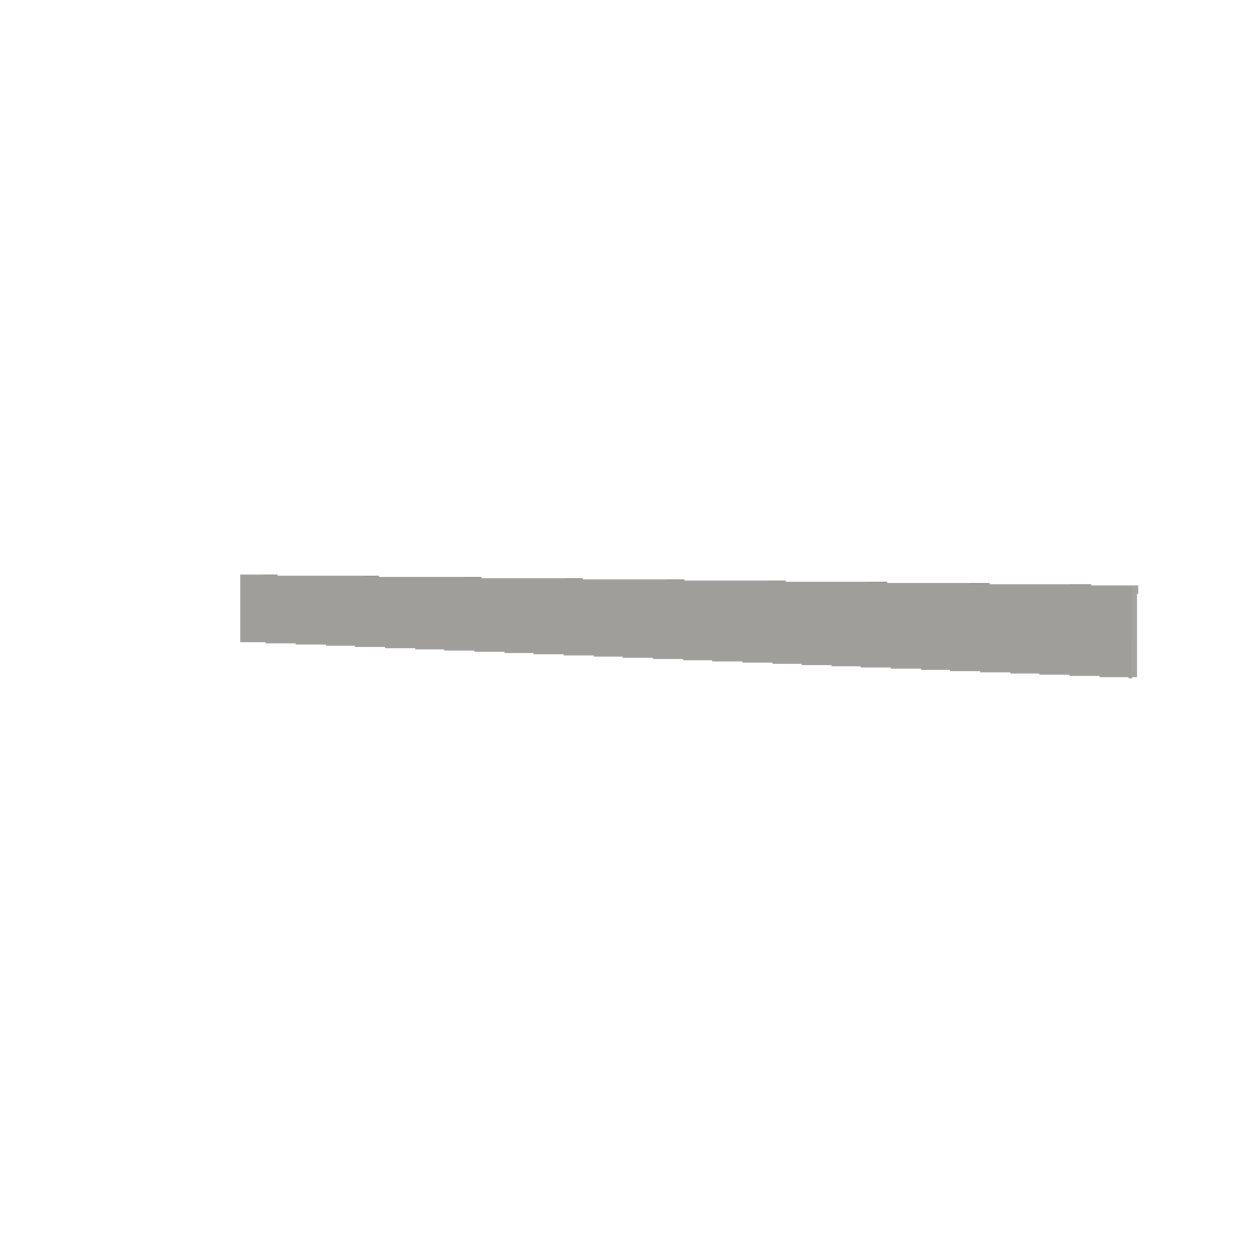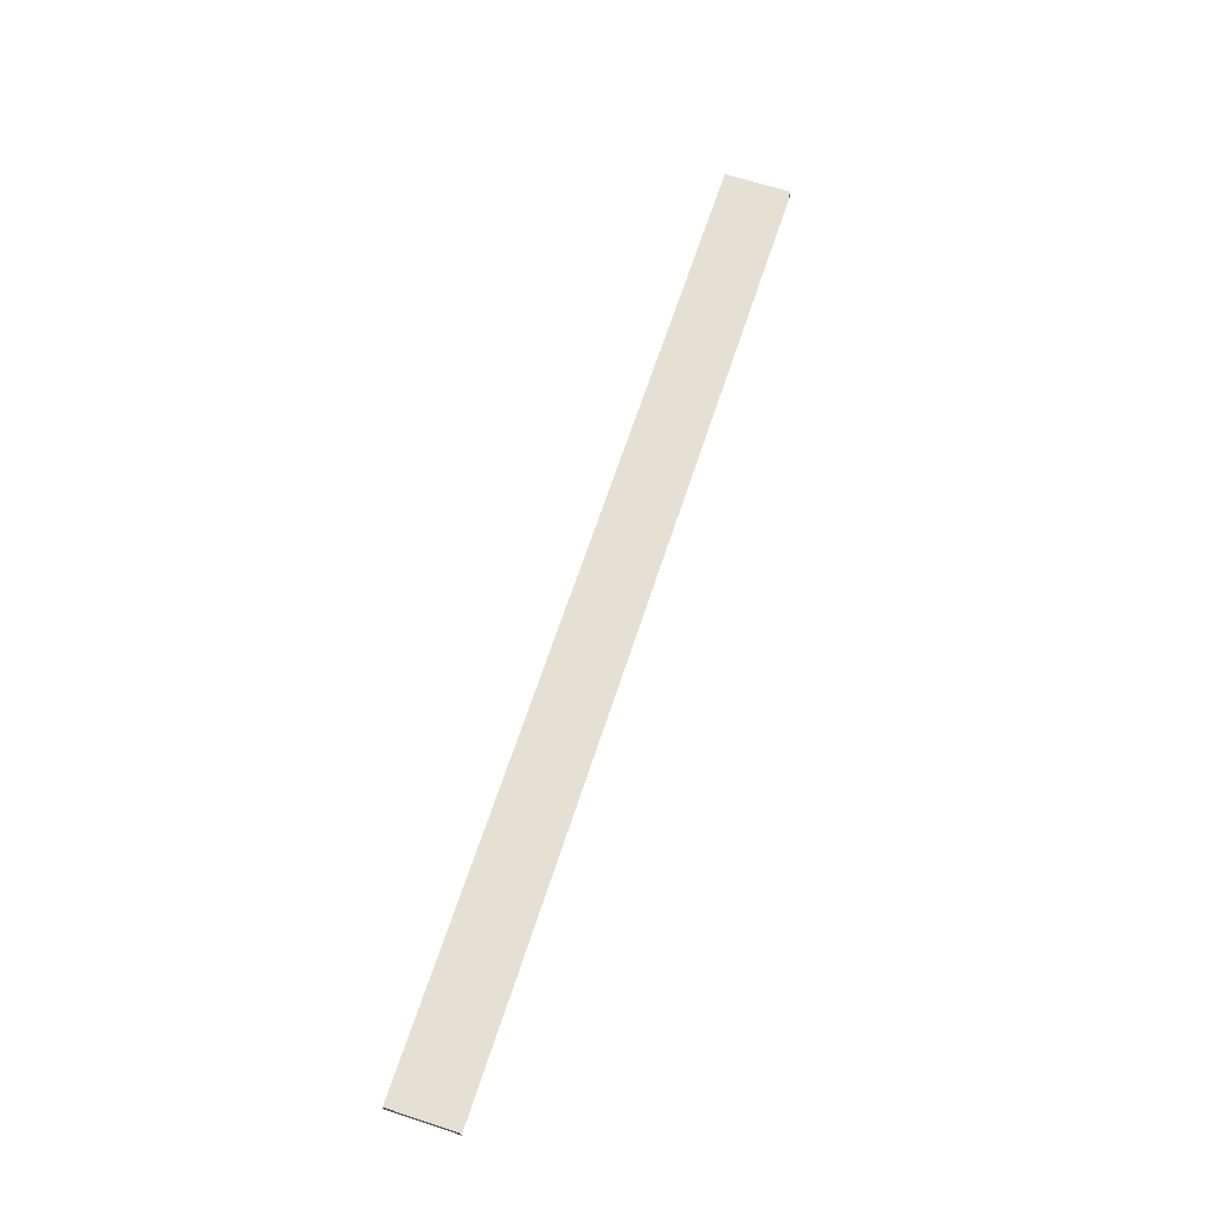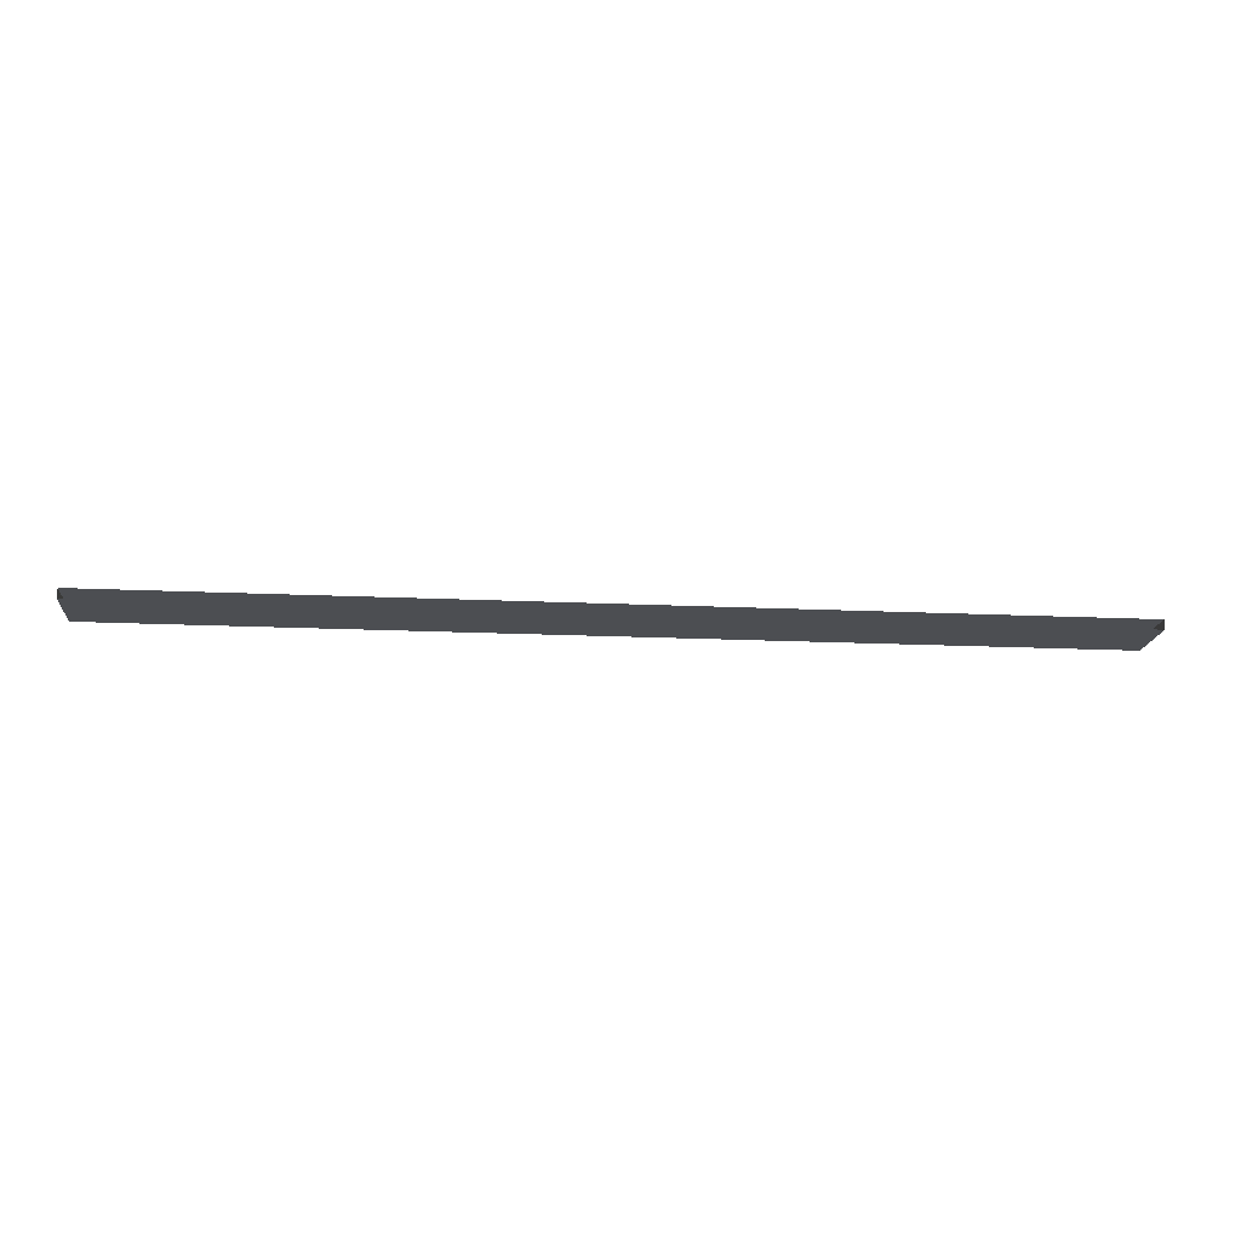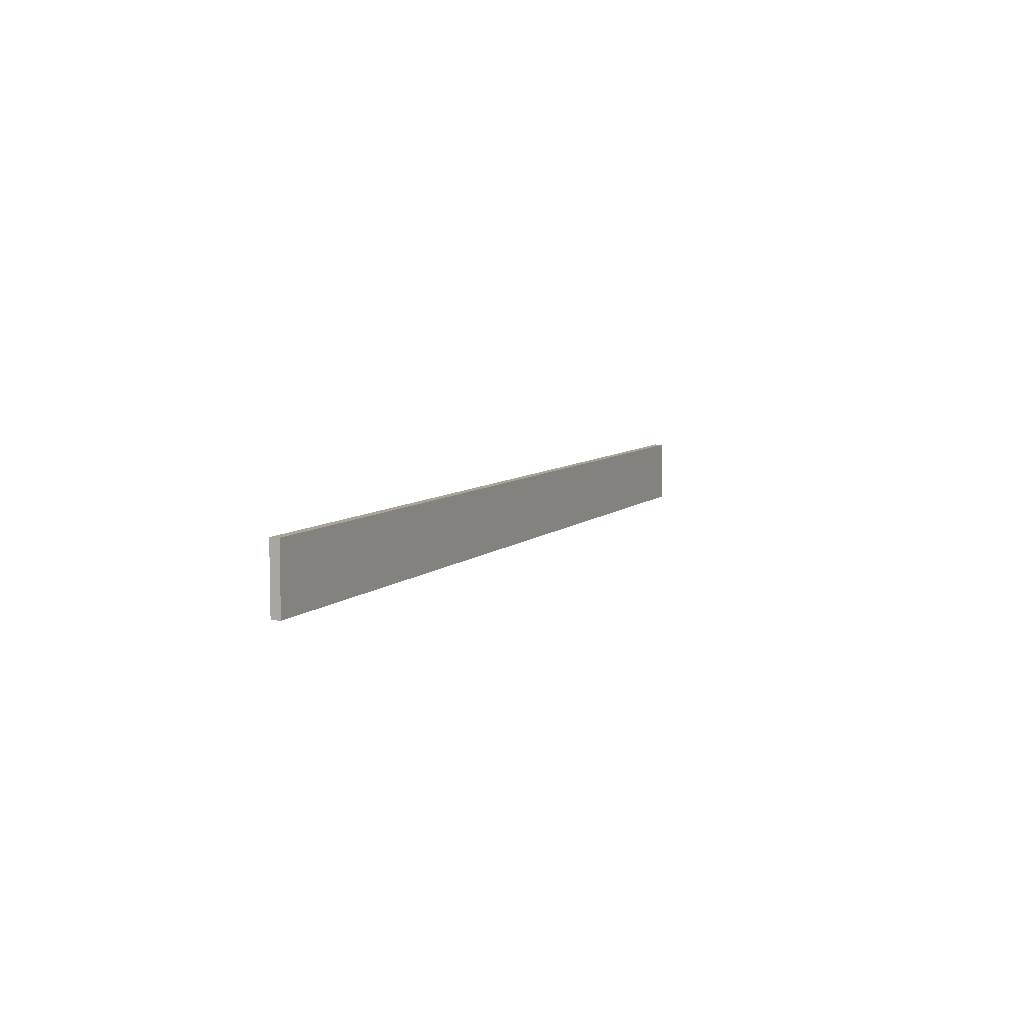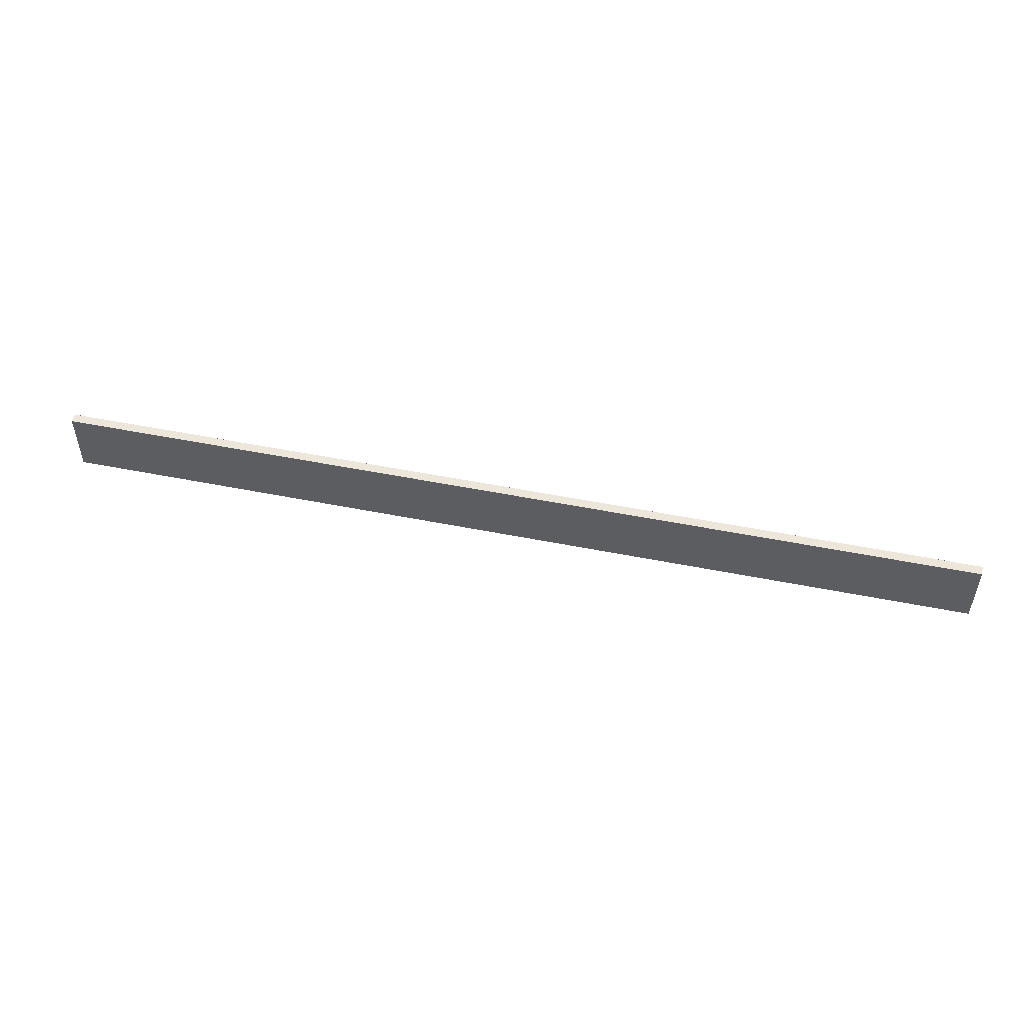
<metadata>
{"format":"obj","ext":"obj","renderer":"f3d","projection":"perspective","resolution":1024,"background":"white","views":[{"elev":1.9,"azim":38.3,"up":"+Y"},{"elev":65.8,"azim":-71.9,"up":"+Z"},{"elev":-16.8,"azim":-5.5,"up":"+Z"},{"elev":7.0,"azim":113.3,"up":"+Y"},{"elev":51.1,"azim":12.3,"up":"+Y"}]}
</metadata>
<code>
v  80 -2 0.4996
v  90 -2 0.4996
v  80 5 0.4996
v  90 5 0.4996
v  80 -2 -0.4995
v  80 5 -0.4995
v  90 -2 -0.4995
v  90 5 -0.4995
v  100 -2 0.5
v  100 5 0.5
v  100 -2 -0.4989
v  100 5 -0.4989
v  60 -2 0.4998
v  70 -2 0.4996
v  60 5 0.4998
v  70 5 0.4996
v  60 -2 -0.4992
v  60 5 -0.4992
v  70 -2 -0.4995
v  70 5 -0.4995
v  40 -2 0.4996
v  50 -2 0.4996
v  40 5 0.4996
v  50 5 0.4996
v  40 -2 -0.4995
v  40 5 -0.4995
v  50 -2 -0.4995
v  50 5 -0.4995
v  20 -2 0.4996
v  30 -2 0.4996
v  20 5 0.4996
v  30 5 0.4996
v  20 -2 -0.4995
v  20 5 -0.4995
v  30 -2 -0.4995
v  30 5 -0.4995
v  0 -2 0.4992
v  10 -2 0.4996
v  0 5 0.4992
v  10 5 0.4996
v  0 -2 -0.5
v  0 5 -0.5
v  10 -2 -0.4995
v  10 5 -0.4995
v  100 -2 0.4992
v  100 5 0.4992
v  0 -2 -0.5008
v  0 5 -0.5008
v  100 5 -0.5008
v  100 -2 -0.5008
g lod_high
f 1 2 3
f 3 2 4
f 5 6 7
f 7 6 8
f 2 9 4
f 4 9 10
f 7 8 11
f 11 8 12
f 13 14 15
f 15 14 16
f 17 18 19
f 19 18 20
f 14 1 16
f 16 1 3
f 19 20 5
f 5 20 6
f 21 22 23
f 23 22 24
f 25 26 27
f 27 26 28
f 22 13 24
f 24 13 15
f 27 28 17
f 17 28 18
f 29 30 31
f 31 30 32
f 33 34 35
f 35 34 36
f 30 21 32
f 32 21 23
f 35 36 25
f 25 36 26
f 37 38 39
f 39 38 40
f 41 42 43
f 43 42 44
f 38 29 40
f 40 29 31
f 43 44 33
f 33 44 34
f 4 8 3
f 3 8 6
f 10 12 4
f 4 12 8
f 10 9 12
f 12 9 11
f 16 20 15
f 15 20 18
f 3 6 16
f 16 6 20
f 24 28 23
f 23 28 26
f 15 18 24
f 24 18 28
f 32 36 31
f 31 36 34
f 23 26 32
f 32 26 36
f 40 44 39
f 39 44 42
f 42 41 39
f 39 41 37
f 31 34 40
f 40 34 44
g collision_wall
f 37 45 46
f 37 46 39
f 47 48 49
f 47 49 50

</code>
